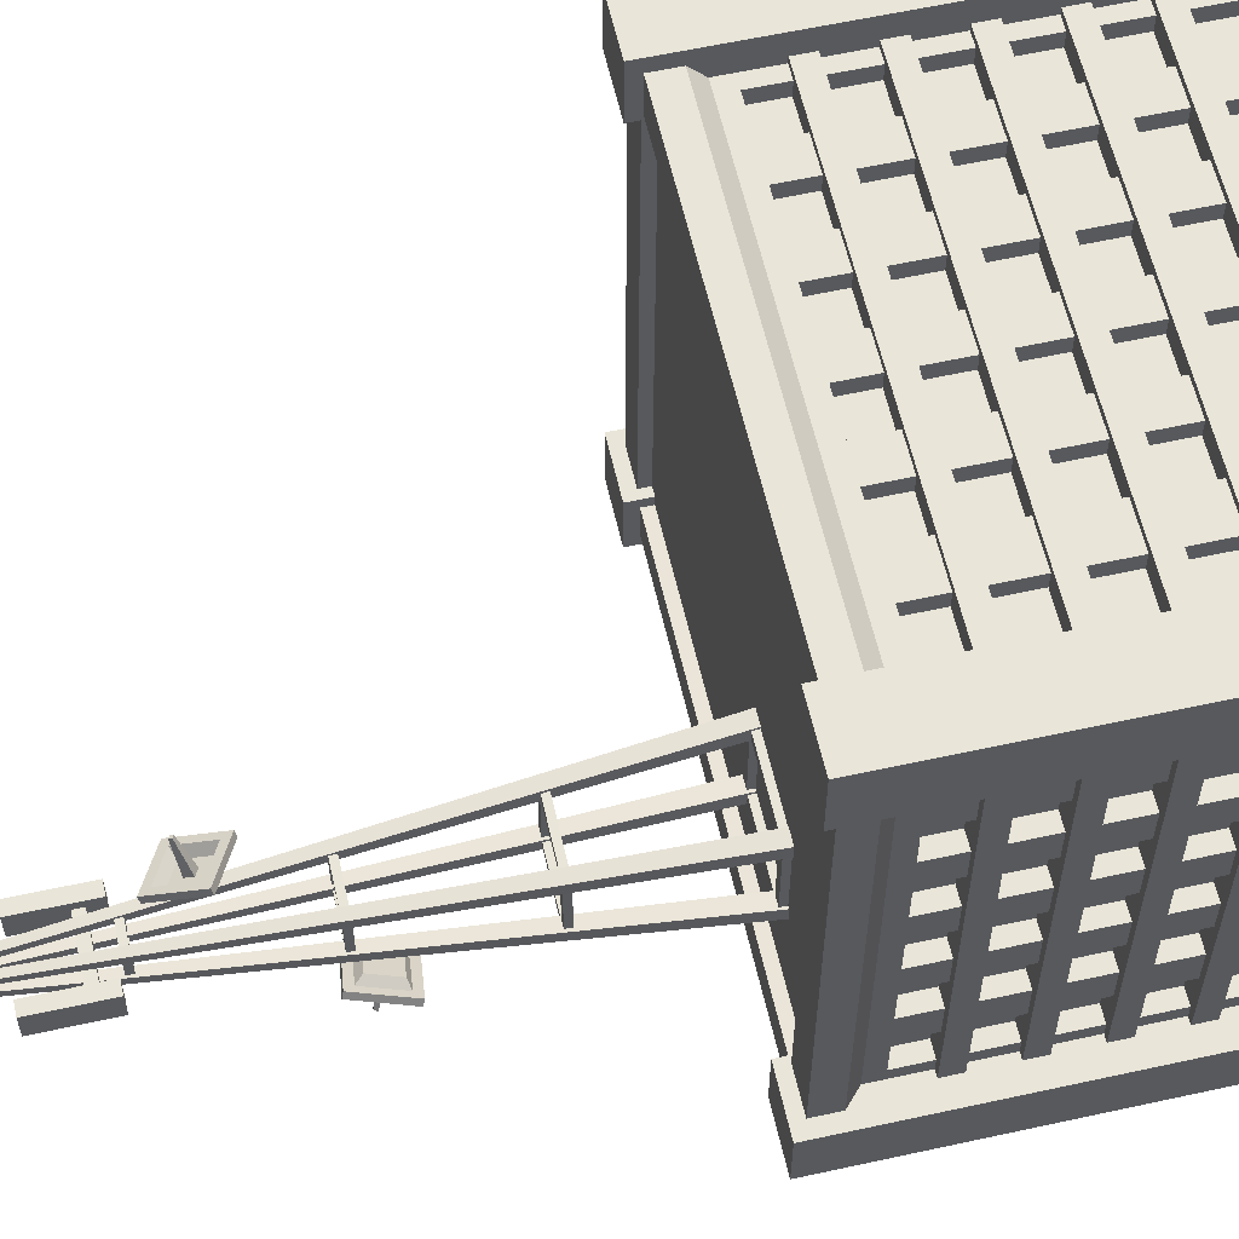
<metadata>
{"format":"obj","ext":"obj","renderer":"f3d","projection":"perspective","resolution":1024,"background":"white","views":[{"elev":59.7,"azim":-102.7,"up":"+Z"}]}
</metadata>
<code>
v -2.804 0 11.49
v 2.804 0 11.49
v -2.804 4.629 11.49
v 2.804 4.629 11.49
v -2.804 4.629 9.935
v 2.804 4.629 9.935
v -2.804 0 9.935
v 2.804 0 9.935
v -2.347 0.3101 11.49
v 2.347 0.3101 11.49
v 2.347 3.537 11.49
v -2.347 3.537 11.49
v -2.347 0.3101 10.56
v 2.347 0.3101 10.56
v 2.347 3.537 10.56
v -2.347 3.537 10.56
v 0.05692 0.3101 10.56
v 0.05692 3.537 10.56
v -0.05695 0.3101 10.56
v -0.05695 3.537 10.56
v -0.4097 1.578 10.56
v -0.2424 1.578 10.56
v -0.2424 2.27 10.56
v -0.4097 2.27 10.56
v 0.2424 1.578 10.56
v 0.2424 2.27 10.56
v 0.4097 1.578 10.56
v 0.4097 2.27 10.56
v -10.13 16.73 10.01
v -10.13 2.383 10.01
v -10.13 3.174 8.224
v -10.13 16.05 8.224
v -10.13 16.05 6.599
v -10.13 3.174 6.599
v -10.13 3.174 5.272
v -10.13 16.05 5.272
v -10.13 16.05 3.647
v -10.13 3.174 3.647
v -10.13 3.174 2.32
v -10.13 16.05 2.32
v -10.13 16.05 0.6951
v -10.13 3.174 0.6951
v -10.13 3.174 -0.6318
v -10.13 16.05 -0.6318
v -10.13 16.05 -2.257
v -10.13 3.174 -2.257
v -10.13 3.174 -3.584
v -10.13 16.05 -3.584
v -10.13 16.05 -5.209
v -10.13 3.174 -5.209
v -10.13 3.174 -6.657
v -10.13 16.05 -6.657
v -10.13 16.05 -8.432
v -10.13 3.174 -8.432
v -10.13 2.383 -10.25
v -10.13 16.73 -10.25
v -9.495 16.05 -6.657
v -9.495 16.05 -8.432
v -9.495 3.174 -8.432
v -9.495 3.174 -6.657
v -9.495 16.05 -3.584
v -9.495 16.05 -5.209
v -9.495 3.174 -5.209
v -9.495 3.174 -3.584
v -9.495 16.05 -0.6318
v -9.495 16.05 -2.257
v -9.495 3.174 -2.257
v -9.495 3.174 -0.6318
v -9.495 16.05 2.32
v -9.495 16.05 0.6951
v -9.495 3.174 0.6951
v -9.495 3.174 2.32
v -9.495 16.05 5.272
v -9.495 16.05 3.647
v -9.495 3.174 3.647
v -9.495 3.174 5.272
v -9.495 16.05 8.224
v -9.495 16.05 6.599
v -9.495 3.174 6.599
v -9.495 3.174 8.224
v -10.4 4.629 10.28
v -10.4 4.629 -10.52
v -10.4 5.404 10.28
v -10.4 5.404 -10.52
v -9.172 5.404 9.054
v -9.172 5.404 -9.29
v -9.172 4.629 9.054
v -9.172 4.629 -9.29
v -10.4 6.955 10.28
v -10.4 6.955 -10.52
v -10.4 7.731 10.28
v -10.4 7.731 -10.52
v -9.172 7.731 9.054
v -9.172 7.731 -9.29
v -9.172 6.955 9.054
v -9.172 6.955 -9.29
v -10.4 9.281 10.28
v -10.4 9.281 -10.52
v -10.4 10.06 10.28
v -10.4 10.06 -10.52
v -9.172 10.06 9.054
v -9.172 10.06 -9.29
v -9.172 9.281 9.054
v -9.172 9.281 -9.29
v -10.4 11.61 10.28
v -10.4 11.61 -10.52
v -10.4 12.38 10.28
v -10.4 12.38 -10.52
v -9.172 12.38 9.054
v -9.172 12.38 -9.29
v -9.172 11.61 9.054
v -9.172 11.61 -9.29
v -10.4 13.93 10.28
v -10.4 13.93 -10.52
v -10.4 14.71 10.28
v -10.4 14.71 -10.52
v -9.172 14.71 9.054
v -9.172 14.71 -9.29
v -9.172 13.93 9.054
v -9.172 13.93 -9.29
v -10.13 0 10.01
v -10.76 18.37 10.64
v -10.76 18.37 -10.87
v -10.13 0 -10.25
v -9.12 18.37 9.001
v -9.12 18.37 -9.238
v -10.76 17.31 10.64
v -10.76 17.31 -10.87
v 10.13 16.73 -10.25
v 10.13 2.383 -10.25
v 10.13 3.174 -8.46
v 10.13 16.05 -8.46
v 10.13 16.05 -6.835
v 10.13 3.174 -6.835
v 10.13 3.174 -5.508
v 10.13 16.05 -5.508
v 10.13 16.05 -3.883
v 10.13 3.174 -3.883
v 10.13 3.174 -2.557
v 10.13 16.05 -2.557
v 10.13 16.05 -0.9315
v 10.13 3.174 -0.9315
v 10.13 3.174 0.3954
v 10.13 16.05 0.3954
v 10.13 16.05 2.02
v 10.13 3.174 2.02
v 10.13 3.174 3.347
v 10.13 16.05 3.347
v 10.13 16.05 4.972
v 10.13 3.174 4.972
v 10.13 3.174 6.421
v 10.13 16.05 6.421
v 10.13 16.05 8.195
v 10.13 3.174 8.195
v 10.13 2.383 10.01
v 10.13 16.73 10.01
v 9.495 16.05 6.421
v 9.495 16.05 8.195
v 9.495 3.174 8.195
v 9.495 3.174 6.421
v 9.495 16.05 3.347
v 9.495 16.05 4.972
v 9.495 3.174 4.972
v 9.495 3.174 3.347
v 9.495 16.05 0.3954
v 9.495 16.05 2.02
v 9.495 3.174 2.02
v 9.495 3.174 0.3954
v 9.495 16.05 -2.557
v 9.495 16.05 -0.9315
v 9.495 3.174 -0.9315
v 9.495 3.174 -2.557
v 9.495 16.05 -5.508
v 9.495 16.05 -3.883
v 9.495 3.174 -3.883
v 9.495 3.174 -5.508
v 9.495 16.05 -8.46
v 9.495 16.05 -6.835
v 9.495 3.174 -6.835
v 9.495 3.174 -8.46
v 10.4 4.629 -10.52
v 10.4 4.629 10.28
v 10.4 5.404 -10.52
v 10.4 5.404 10.28
v 9.172 5.404 -9.29
v 9.172 5.404 9.054
v 9.172 4.629 -9.29
v 9.172 4.629 9.054
v 10.4 6.955 -10.52
v 10.4 6.955 10.28
v 10.4 7.731 -10.52
v 10.4 7.731 10.28
v 9.172 7.731 -9.29
v 9.172 7.731 9.054
v 9.172 6.955 -9.29
v 9.172 6.955 9.054
v 10.4 9.281 -10.52
v 10.4 9.281 10.28
v 10.4 10.06 -10.52
v 10.4 10.06 10.28
v 9.172 10.06 -9.29
v 9.172 10.06 9.054
v 9.172 9.281 -9.29
v 9.172 9.281 9.054
v 10.4 11.61 -10.52
v 10.4 11.61 10.28
v 10.4 12.38 -10.52
v 10.4 12.38 10.28
v 9.172 12.38 -9.29
v 9.172 12.38 9.054
v 9.172 11.61 -9.29
v 9.172 11.61 9.054
v 10.4 13.93 -10.52
v 10.4 13.93 10.28
v 10.4 14.71 -10.52
v 10.4 14.71 10.28
v 9.172 14.71 -9.29
v 9.172 14.71 9.054
v 9.172 13.93 -9.29
v 9.172 13.93 9.054
v 10.13 0 -10.25
v 10.76 18.37 -10.87
v 10.76 18.37 10.64
v 10.13 0 10.01
v 9.27 18.37 -9.455
v 9.12 18.37 9.001
v 10.76 17.31 -10.87
v 10.76 17.31 10.64
v -8.342 3.174 -10.25
v -8.342 16.05 -10.25
v -6.717 16.05 -10.25
v -6.717 3.174 -10.25
v -5.39 3.174 -10.25
v -5.39 16.05 -10.25
v -3.765 16.05 -10.25
v -3.765 3.174 -10.25
v -2.438 3.174 -10.25
v -2.438 16.05 -10.25
v -0.8133 16.05 -10.25
v -0.8133 3.174 -10.25
v 0.5136 3.174 -10.25
v 0.5136 16.05 -10.25
v 2.139 16.05 -10.25
v 2.139 3.174 -10.25
v 3.466 3.174 -10.25
v 3.466 16.05 -10.25
v 5.091 16.05 -10.25
v 5.091 3.174 -10.25
v 6.673 3.174 -10.25
v 6.673 16.05 -10.25
v 8.301 16.05 -10.25
v 8.301 3.174 -10.25
v 6.673 16.05 -9.613
v 8.301 16.05 -9.613
v 8.301 3.174 -9.613
v 6.673 3.174 -9.613
v 3.466 16.05 -9.613
v 5.091 16.05 -9.613
v 5.091 3.174 -9.613
v 3.466 3.174 -9.613
v 0.5136 16.05 -9.613
v 2.139 16.05 -9.613
v 2.139 3.174 -9.613
v 0.5136 3.174 -9.613
v -2.438 16.05 -9.613
v -0.8133 16.05 -9.613
v -0.8133 3.174 -9.613
v -2.438 3.174 -9.613
v -5.39 16.05 -9.613
v -3.765 16.05 -9.613
v -3.765 3.174 -9.613
v -5.39 3.174 -9.613
v -8.342 16.05 -9.613
v -6.717 16.05 -9.613
v -6.717 3.174 -9.613
v -8.342 3.174 -9.613
v -10.13 0 -10.25
v 8.342 3.174 10.01
v 8.342 16.05 10.01
v 6.717 16.05 10.01
v 6.717 3.174 10.01
v 5.39 3.174 10.01
v 5.39 16.05 10.01
v 3.765 16.05 10.01
v 3.765 3.174 10.01
v 2.438 3.174 10.01
v 2.438 16.05 10.01
v 0.8133 16.05 10.01
v 0.8133 3.174 10.01
v -0.5136 3.174 10.01
v -0.5136 16.05 10.01
v -2.139 16.05 10.01
v -2.139 3.174 10.01
v -3.465 3.174 10.01
v -3.465 16.05 10.01
v -5.091 16.05 10.01
v -5.091 3.174 10.01
v -6.673 3.174 10.01
v -6.673 16.05 10.01
v -8.301 16.05 10.01
v -8.301 3.174 10.01
v -6.673 16.05 9.377
v -8.301 16.05 9.377
v -8.301 3.174 9.377
v -6.673 3.174 9.377
v -3.465 16.05 9.377
v -5.091 16.05 9.377
v -5.091 3.174 9.377
v -3.465 3.174 9.377
v -0.5136 16.05 9.377
v -2.139 16.05 9.377
v -2.139 3.174 9.377
v -0.5136 3.174 9.377
v 2.438 16.05 9.377
v 0.8133 16.05 9.377
v 0.8133 3.174 9.377
v 2.438 3.174 9.377
v 5.39 16.05 9.377
v 3.765 16.05 9.377
v 3.765 3.174 9.377
v 5.39 3.174 9.377
v 8.342 16.05 9.377
v 6.717 16.05 9.377
v 6.717 3.174 9.377
v 8.342 3.174 9.377
v -9.12 17.93 9.001
v -9.12 17.93 -9.238
v 9.12 17.93 9.001
v 9.27 17.93 -9.455
v -10.59 0 -10.71
v -10.59 0 10.47
v -10.59 1.612 10.47
v -10.59 1.612 -10.71
v 10.59 0 10.47
v 10.59 0 -10.71
v 10.59 1.612 -10.71
v 10.59 1.612 10.47
v -10.59 0 -10.71
v -11.36 0 11.24
v -8.895 0 11.24
v -11.36 18.86 11.24
v -8.895 18.86 11.24
v -11.36 18.86 8.777
v -8.895 18.86 8.777
v -11.36 0 8.777
v -8.895 0 8.777
v -11.36 0 -9.022
v -8.895 0 -9.022
v -11.36 18.86 -9.022
v -8.895 18.86 -9.022
v -11.36 18.86 -11.49
v -8.895 18.86 -11.49
v -11.36 0 -11.49
v -8.895 0 -11.49
v 8.895 0 -9.013
v 11.36 0 -9.013
v 8.895 18.86 -9.013
v 11.36 18.86 -9.013
v 8.895 18.86 -11.48
v 11.36 18.86 -11.48
v 8.895 0 -11.48
v 11.36 0 -11.48
v 8.895 0 11.24
v 11.36 0 11.24
v 8.895 18.86 11.24
v 11.36 18.86 11.24
v 8.895 18.86 8.777
v 11.36 18.86 8.777
v 8.895 0 8.777
v 11.36 0 8.777
v -6.513 17.93 -5.191
v -5.928 17.93 -5.191
v -4.74 41.07 -3.748
v -4.485 41.07 -3.748
v -4.74 41.07 -4.003
v -4.485 41.07 -4.003
v -6.513 17.93 -5.776
v -5.928 17.93 -5.776
v -2.384 17.93 -2.232
v -2.969 17.93 -2.232
v -4.157 41.07 -3.675
v -4.412 41.07 -3.675
v -4.157 41.07 -3.42
v -4.412 41.07 -3.42
v -2.384 17.93 -1.647
v -2.969 17.93 -1.647
v -5.928 17.93 -1.647
v -5.928 17.93 -2.232
v -4.485 41.07 -3.42
v -4.485 41.07 -3.675
v -4.74 41.07 -3.42
v -4.74 41.07 -3.675
v -6.513 17.93 -1.647
v -6.513 17.93 -2.232
v -2.969 17.93 -5.776
v -2.969 17.93 -5.191
v -4.412 41.07 -4.003
v -4.412 41.07 -3.748
v -4.157 41.07 -4.003
v -4.157 41.07 -3.748
v -2.384 17.93 -5.776
v -2.384 17.93 -5.191
v -6.409 17.93 -5.672
v -6.409 17.93 -1.751
v -6.409 18.19 -5.672
v -6.409 18.19 -1.751
v -2.488 18.19 -5.672
v -2.488 18.19 -1.751
v -2.488 17.93 -5.672
v -2.488 17.93 -1.751
v -6.022 18.19 -5.285
v -6.022 18.19 -2.138
v -2.875 18.19 -2.138
v -2.875 18.19 -5.285
v -2.875 17.93 -5.285
v -2.875 17.93 -2.138
v -6.022 17.93 -2.138
v -6.022 17.93 -5.285
v -5.963 23.54 -5.226
v -5.963 23.54 -2.197
v -5.963 23.8 -5.226
v -5.963 23.8 -2.197
v -2.934 23.8 -5.226
v -2.934 23.8 -2.197
v -2.934 23.54 -5.226
v -2.934 23.54 -2.197
v -5.664 23.8 -4.927
v -5.664 23.8 -2.496
v -3.233 23.8 -2.496
v -3.233 23.8 -4.927
v -3.233 23.54 -4.927
v -3.233 23.54 -2.496
v -5.664 23.54 -2.496
v -5.664 23.54 -4.927
v -5.551 29.16 -4.814
v -5.551 29.16 -2.609
v -5.551 29.41 -4.814
v -5.551 29.41 -2.609
v -3.346 29.41 -4.814
v -3.346 29.41 -2.609
v -3.346 29.16 -4.814
v -3.346 29.16 -2.609
v -5.333 29.41 -4.596
v -5.333 29.41 -2.827
v -3.564 29.41 -2.827
v -3.564 29.41 -4.596
v -3.564 29.16 -4.596
v -3.564 29.16 -2.827
v -5.333 29.16 -2.827
v -5.333 29.16 -4.596
v -5.119 34.77 -4.383
v -5.119 34.77 -3.041
v -5.119 35.03 -4.383
v -5.119 35.03 -3.041
v -3.778 35.03 -4.383
v -3.778 35.03 -3.041
v -3.778 34.77 -4.383
v -3.778 34.77 -3.041
v -4.987 35.03 -4.25
v -4.987 35.03 -3.173
v -3.91 35.03 -3.173
v -3.91 35.03 -4.25
v -3.91 34.77 -4.25
v -3.91 34.77 -3.173
v -4.987 34.77 -3.173
v -4.987 34.77 -4.25
v -4.871 40.38 -4.134
v -4.871 40.38 -3.289
v -4.871 40.64 -4.134
v -4.871 40.64 -3.289
v -4.026 40.64 -4.134
v -4.026 40.64 -3.289
v -4.026 40.38 -4.134
v -4.026 40.38 -3.289
v -4.788 40.64 -4.051
v -4.788 40.64 -3.372
v -4.109 40.64 -3.372
v -4.109 40.64 -4.051
v -4.109 40.38 -4.051
v -4.109 40.38 -3.372
v -4.788 40.38 -3.372
v -4.788 40.38 -4.051
v -4.89 41.07 -3.27
v -4.007 41.07 -3.27
v -4.89 41.96 -3.27
v -4.007 41.96 -3.27
v -4.89 41.96 -4.153
v -4.007 41.96 -4.153
v -4.89 41.07 -4.153
v -4.007 41.07 -4.153
v -6.055 35.68 -3.497
v -2.973 35.68 -3.497
v -6.055 36.07 -3.497
v -2.973 36.07 -3.497
v -6.055 36.07 -3.926
v -2.973 36.07 -3.926
v -6.055 35.68 -3.926
v -2.973 35.68 -3.926
v -3.298 35.13 -3.15
v -2.781 35.13 -3.15
v -3.298 37.84 -3.15
v -2.781 37.84 -3.15
v -3.298 37.84 -4.273
v -2.781 37.84 -4.273
v -3.298 35.13 -4.273
v -2.781 35.13 -4.273
v -6.154 35.13 -3.15
v -5.637 35.13 -3.15
v -6.154 37.84 -3.15
v -5.637 37.84 -3.15
v -6.154 37.84 -4.273
v -5.637 37.84 -4.273
v -6.154 35.13 -4.273
v -5.637 35.13 -4.273
v -4.663 32.42 -1.61
v -2.841 31.57 -2.232
v -4.56 32.48 -1.393
v -2.738 31.63 -2.015
v -3.964 34.34 -2.202
v -2.142 33.48 -2.824
v -4.067 34.28 -2.419
v -2.245 33.42 -3.041
v -4.214 32.63 -1.598
v -2.913 32.02 -2.041
v -2.488 33.34 -2.619
v -3.788 33.95 -2.175
v -3.892 33.89 -2.393
v -2.591 33.28 -2.836
v -3.016 31.95 -2.259
v -4.317 32.57 -1.815
v -4.132 32.63 -2.026
v -3.167 32.18 -2.355
v -2.851 33.16 -2.783
v -3.816 33.62 -2.454
v -3.893 33.57 -2.615
v -2.928 33.12 -2.944
v -3.243 32.14 -2.516
v -4.208 32.59 -2.187
v -3.686 32.82 -2.29
v -3.393 32.68 -2.39
v -3.297 32.98 -2.52
v -3.59 33.12 -2.42
v -3.035 33.18 -1.247
v -2.925 33.13 -1.284
v -2.889 33.24 -1.333
v -2.999 33.3 -1.295
v -4.803 29.48 -5.527
v -5.274 27.47 -5.94
v -4.917 29.55 -5.736
v -5.389 27.54 -6.15
v -6.727 29.76 -4.677
v -7.199 27.75 -5.091
v -6.613 29.69 -4.468
v -7.085 27.68 -4.882
v -5.243 29.29 -5.644
v -5.58 27.86 -5.939
v -6.873 28.01 -5.183
v -6.536 29.44 -4.888
v -6.422 29.37 -4.679
v -6.758 27.94 -4.974
v -5.466 27.79 -5.73
v -5.129 29.22 -5.435
v -5.298 29.03 -5.299
v -5.548 27.97 -5.518
v -6.506 28.08 -4.957
v -6.257 29.14 -4.739
v -6.172 29.09 -4.583
v -6.422 28.02 -4.802
v -5.463 27.92 -5.363
v -5.213 28.98 -5.144
v -5.719 28.7 -5.18
v -5.795 28.38 -5.247
v -6.086 28.41 -5.076
v -6.01 28.73 -5.01
v -6.42 28.97 -6.221
v -6.448 28.85 -6.246
v -6.558 28.86 -6.182
v -6.529 28.98 -6.157
f 17 18 20 19
f 3 4 6 5
f 2 8 6 4
f 7 1 3 5
f 1 2 10 9
f 2 4 11 10
f 4 3 12 11
f 3 1 9 12
f 9 10 14 17 19 13
f 10 11 15 14
f 11 12 16 20 18 15
f 12 9 13 16
f 21 22 23 24
f 26 25 27 28
f 13 19 22 21
f 19 20 23 22
f 20 16 24 23
f 16 13 21 24
f 18 17 25 26
f 17 14 27 25
f 14 15 28 27
f 15 18 26 28
f 29 56 53 52 49 48 45 44 41 40 37 36 33 32
f 53 58 57 52
f 54 59 58 53
f 57 58 59 60
f 52 57 60 51
f 51 60 59 54
f 49 62 61 48
f 50 63 62 49
f 61 62 63 64
f 48 61 64 47
f 47 64 63 50
f 45 66 65 44
f 46 67 66 45
f 65 66 67 68
f 44 65 68 43
f 43 68 67 46
f 41 70 69 40
f 42 71 70 41
f 69 70 71 72
f 40 69 72 39
f 39 72 71 42
f 37 74 73 36
f 38 75 74 37
f 73 74 75 76
f 36 73 76 35
f 35 76 75 38
f 33 78 77 32
f 34 79 78 33
f 77 78 79 80
f 32 77 80 31
f 31 80 79 34
f 30 29 32 31
f 36 35 34 33
f 40 39 38 37
f 44 43 42 41
f 48 47 46 45
f 52 51 50 49
f 56 55 54 53
f 55 30 31 34 35 38 39 42 43 46 47 50 51 54
f 81 83 84 82
f 83 85 86 84
f 87 81 82 88
f 89 91 92 90
f 91 93 94 92
f 95 89 90 96
f 97 99 100 98
f 99 101 102 100
f 103 97 98 104
f 105 107 108 106
f 107 109 110 108
f 111 105 106 112
f 113 115 116 114
f 115 117 118 116
f 119 113 114 120
f 123 128 127 122
f 330 331 332 333
f 123 122 125 126
f 56 29 127 128
f 129 156 153 152 149 148 145 144 141 140 137 136 133 132
f 153 158 157 152
f 154 159 158 153
f 157 158 159 160
f 152 157 160 151
f 151 160 159 154
f 149 162 161 148
f 150 163 162 149
f 161 162 163 164
f 148 161 164 147
f 147 164 163 150
f 145 166 165 144
f 146 167 166 145
f 165 166 167 168
f 144 165 168 143
f 143 168 167 146
f 141 170 169 140
f 142 171 170 141
f 169 170 171 172
f 140 169 172 139
f 139 172 171 142
f 137 174 173 136
f 138 175 174 137
f 173 174 175 176
f 136 173 176 135
f 135 176 175 138
f 133 178 177 132
f 134 179 178 133
f 177 178 179 180
f 132 177 180 131
f 131 180 179 134
f 130 129 132 131
f 136 135 134 133
f 140 139 138 137
f 144 143 142 141
f 148 147 146 145
f 152 151 150 149
f 156 155 154 153
f 155 130 131 134 135 138 139 142 143 146 147 150 151 154
f 181 183 184 182
f 183 185 186 184
f 187 181 182 188
f 189 191 192 190
f 191 193 194 192
f 195 189 190 196
f 197 199 200 198
f 199 201 202 200
f 203 197 198 204
f 205 207 208 206
f 207 209 210 208
f 211 205 206 212
f 213 215 216 214
f 215 217 218 216
f 219 213 214 220
f 223 228 227 222
f 334 335 336 337
f 223 222 225 226
f 156 129 227 228
f 56 129 251 250 247 246 243 242 239 238 235 234 231 230
f 251 254 253 250
f 252 255 254 251
f 253 254 255 256
f 250 253 256 249
f 249 256 255 252
f 247 258 257 246
f 248 259 258 247
f 257 258 259 260
f 246 257 260 245
f 245 260 259 248
f 243 262 261 242
f 244 263 262 243
f 261 262 263 264
f 242 261 264 241
f 241 264 263 244
f 239 266 265 238
f 240 267 266 239
f 265 266 267 268
f 238 265 268 237
f 237 268 267 240
f 235 270 269 234
f 236 271 270 235
f 269 270 271 272
f 234 269 272 233
f 233 272 271 236
f 231 274 273 230
f 232 275 274 231
f 273 274 275 276
f 230 273 276 229
f 229 276 275 232
f 55 56 230 229
f 234 233 232 231
f 238 237 236 235
f 242 241 240 239
f 246 245 244 243
f 250 249 248 247
f 129 130 252 251
f 130 55 229 232 233 236 237 240 241 244 245 248 249 252
f 82 84 183 181
f 84 86 185 183
f 88 82 181 187
f 90 92 191 189
f 92 94 193 191
f 96 90 189 195
f 98 100 199 197
f 100 102 201 199
f 104 98 197 203
f 106 108 207 205
f 108 110 209 207
f 112 106 205 211
f 114 116 215 213
f 116 118 217 215
f 120 114 213 219
f 222 227 128 123
f 335 338 333 336
f 222 123 126 225
f 129 56 128 227
f 156 29 300 299 296 295 292 291 288 287 284 283 280 279
f 300 303 302 299
f 301 304 303 300
f 302 303 304 305
f 299 302 305 298
f 298 305 304 301
f 296 307 306 295
f 297 308 307 296
f 306 307 308 309
f 295 306 309 294
f 294 309 308 297
f 292 311 310 291
f 293 312 311 292
f 310 311 312 313
f 291 310 313 290
f 290 313 312 293
f 288 315 314 287
f 289 316 315 288
f 314 315 316 317
f 287 314 317 286
f 286 317 316 289
f 284 319 318 283
f 285 320 319 284
f 318 319 320 321
f 283 318 321 282
f 282 321 320 285
f 280 323 322 279
f 281 324 323 280
f 322 323 324 325
f 279 322 325 278
f 278 325 324 281
f 155 156 279 278
f 283 282 281 280
f 287 286 285 284
f 291 290 289 288
f 295 294 293 292
f 299 298 297 296
f 29 30 301 300
f 30 155 278 281 282 285 286 289 290 293 294 297 298 301
f 182 184 83 81
f 184 186 85 83
f 188 182 81 87
f 190 192 91 89
f 192 194 93 91
f 196 190 89 95
f 198 200 99 97
f 200 202 101 99
f 204 198 97 103
f 206 208 107 105
f 208 210 109 107
f 212 206 105 111
f 214 216 115 113
f 216 218 117 115
f 220 214 113 119
f 122 127 228 223
f 331 334 337 332
f 122 223 226 125
f 29 156 228 127
f 327 326 328 329
f 126 125 326 327
f 125 226 328 326
f 226 225 329 328
f 225 126 327 329
f 124 121 331 330
f 30 55 333 332
f 55 124 330 333
f 224 221 335 334
f 130 155 337 336
f 221 277 338 335
f 277 55 333 338
f 55 130 336 333
f 121 224 334 331
f 155 30 332 337
f 339 340 342 341
f 341 342 344 343
f 343 344 346 345
f 345 346 340 339
f 340 346 344 342
f 345 339 341 343
f 347 348 350 349
f 349 350 352 351
f 351 352 354 353
f 353 354 348 347
f 348 354 352 350
f 353 347 349 351
f 355 356 358 357
f 357 358 360 359
f 359 360 362 361
f 361 362 356 355
f 356 362 360 358
f 361 355 357 359
f 363 364 366 365
f 365 366 368 367
f 367 368 370 369
f 369 370 364 363
f 364 370 368 366
f 369 363 365 367
f 371 372 374 373
f 373 374 376 375
f 375 376 378 377
f 372 378 376 374
f 377 371 373 375
f 379 380 382 381
f 381 382 384 383
f 383 384 386 385
f 380 386 384 382
f 385 379 381 383
f 387 388 390 389
f 389 390 392 391
f 391 392 394 393
f 388 394 392 390
f 393 387 389 391
f 395 396 398 397
f 397 398 400 399
f 399 400 402 401
f 396 402 400 398
f 401 395 397 399
f 403 404 406 405
f 407 408 410 409
f 404 410 408 406
f 409 403 405 407
f 405 406 412 411
f 406 408 413 412
f 408 407 414 413
f 407 405 411 414
f 413 414 415 416
f 414 411 418 415
f 413 416 417 412
f 412 417 418 411
f 419 420 422 421
f 423 424 426 425
f 420 426 424 422
f 425 419 421 423
f 421 422 428 427
f 422 424 429 428
f 424 423 430 429
f 423 421 427 430
f 425 426 432 431
f 426 420 433 432
f 420 419 434 433
f 419 425 431 434
f 429 430 431 432
f 430 427 434 431
f 429 432 433 428
f 428 433 434 427
f 435 436 438 437
f 439 440 442 441
f 436 442 440 438
f 441 435 437 439
f 437 438 444 443
f 438 440 445 444
f 440 439 446 445
f 439 437 443 446
f 441 442 448 447
f 442 436 449 448
f 436 435 450 449
f 435 441 447 450
f 445 446 447 448
f 446 443 450 447
f 445 448 449 444
f 444 449 450 443
f 451 452 454 453
f 455 456 458 457
f 452 458 456 454
f 457 451 453 455
f 453 454 460 459
f 454 456 461 460
f 456 455 462 461
f 455 453 459 462
f 457 458 464 463
f 458 452 465 464
f 452 451 466 465
f 451 457 463 466
f 461 462 463 464
f 462 459 466 463
f 461 464 465 460
f 460 465 466 459
f 467 468 470 469
f 471 472 474 473
f 468 474 472 470
f 473 467 469 471
f 469 470 476 475
f 470 472 477 476
f 472 471 478 477
f 471 469 475 478
f 473 474 480 479
f 474 468 481 480
f 468 467 482 481
f 467 473 479 482
f 477 478 479 480
f 478 475 482 479
f 477 480 481 476
f 476 481 482 475
f 483 484 486 485
f 485 486 488 487
f 487 488 490 489
f 489 490 484 483
f 484 490 488 486
f 489 483 485 487
f 491 492 494 493
f 493 494 496 495
f 495 496 498 497
f 497 498 492 491
f 499 500 502 501
f 501 502 504 503
f 503 504 506 505
f 505 506 500 499
f 500 506 504 502
f 505 499 501 503
f 507 508 510 509
f 509 510 512 511
f 511 512 514 513
f 513 514 508 507
f 508 514 512 510
f 513 507 509 511
f 515 516 518 517
f 543 544 545 546
f 519 520 522 521
f 535 536 537 538
f 516 522 520 518
f 521 515 517 519
f 517 518 524 523
f 518 520 525 524
f 520 519 526 525
f 519 517 523 526
f 521 522 528 527
f 522 516 529 528
f 516 515 530 529
f 515 521 527 530
f 523 524 532 531
f 524 525 533 532
f 525 526 534 533
f 526 523 531 534
f 527 528 536 535
f 528 529 537 536
f 529 530 538 537
f 530 527 535 538
f 531 532 540 539
f 532 533 541 540
f 533 534 542 541
f 534 531 539 542
f 539 540 544 543
f 540 541 545 544
f 541 542 546 545
f 542 539 543 546
f 547 548 550 549
f 575 576 577 578
f 551 552 554 553
f 567 568 569 570
f 548 554 552 550
f 553 547 549 551
f 549 550 556 555
f 550 552 557 556
f 552 551 558 557
f 551 549 555 558
f 553 554 560 559
f 554 548 561 560
f 548 547 562 561
f 547 553 559 562
f 555 556 564 563
f 556 557 565 564
f 557 558 566 565
f 558 555 563 566
f 559 560 568 567
f 560 561 569 568
f 561 562 570 569
f 562 559 567 570
f 563 564 572 571
f 564 565 573 572
f 565 566 574 573
f 566 563 571 574
f 571 572 576 575
f 572 573 577 576
f 573 574 578 577
f 574 571 575 578

</code>
